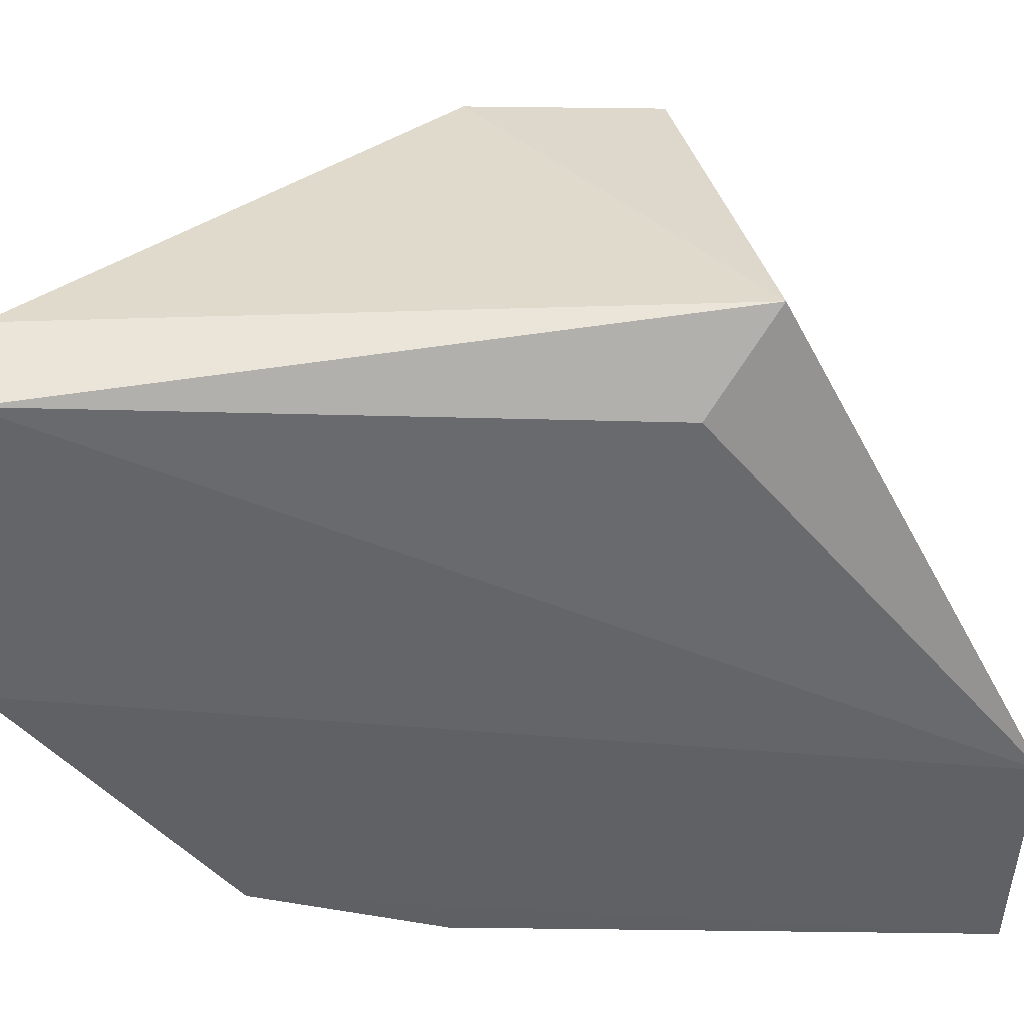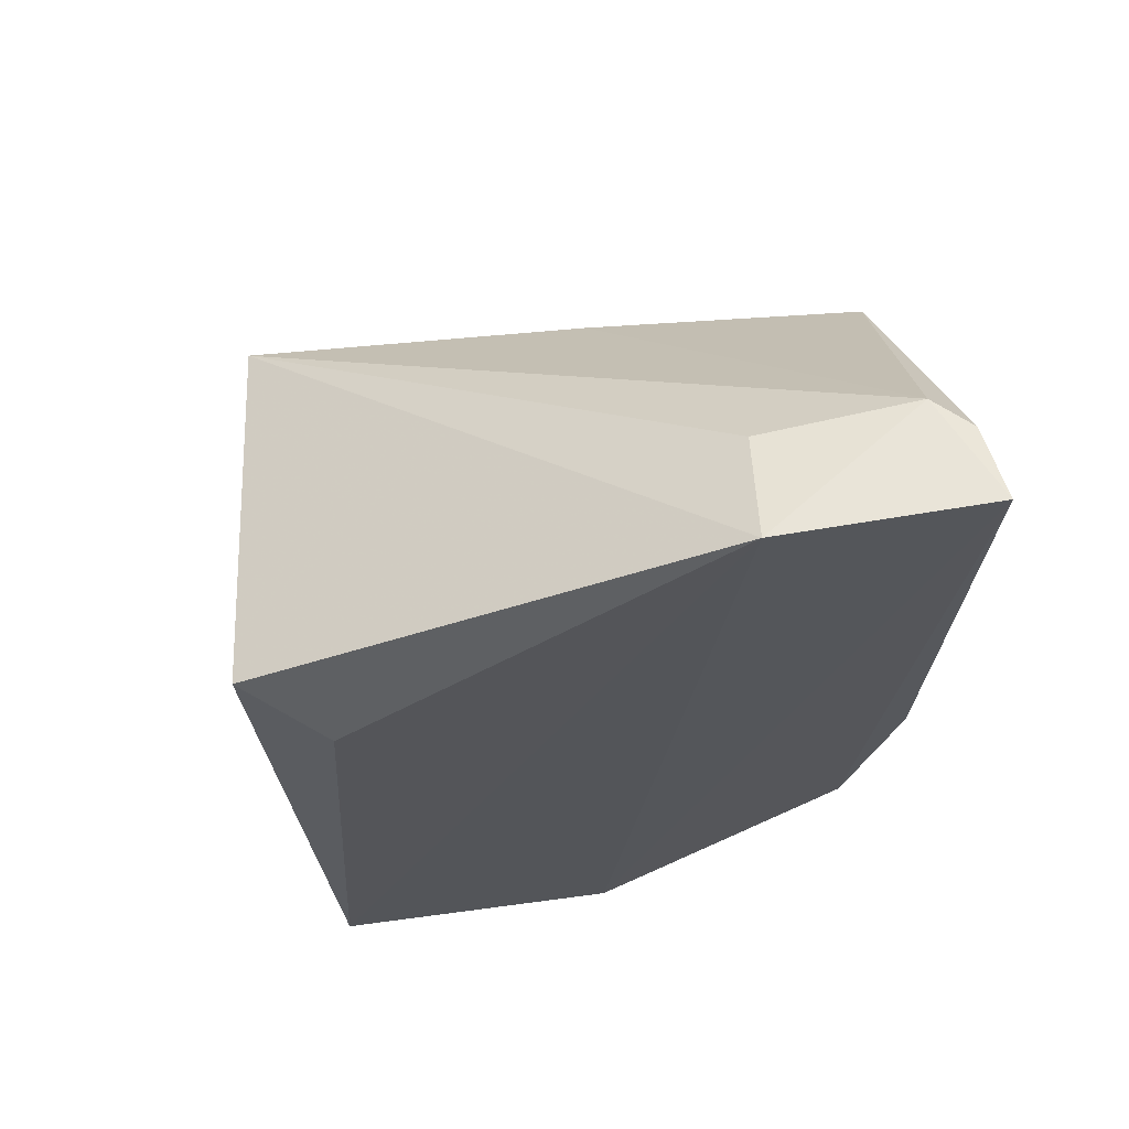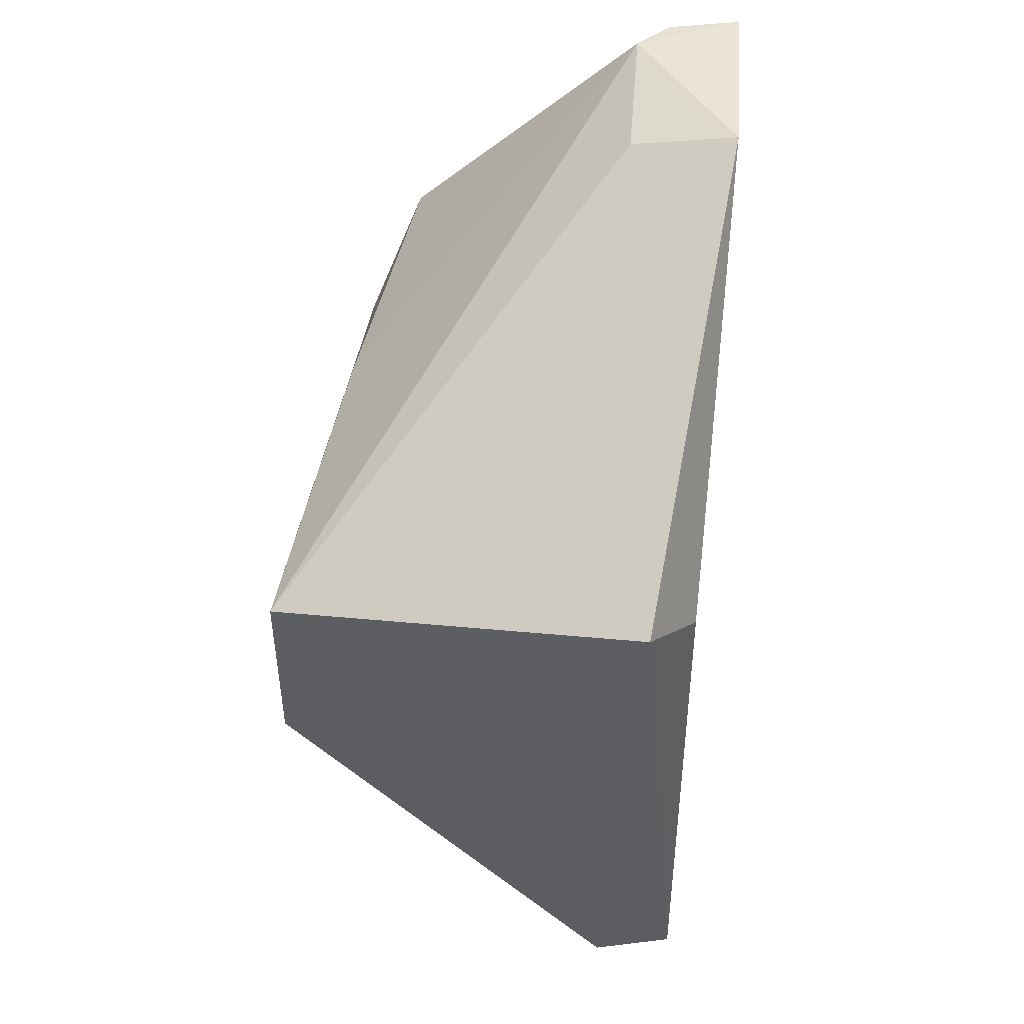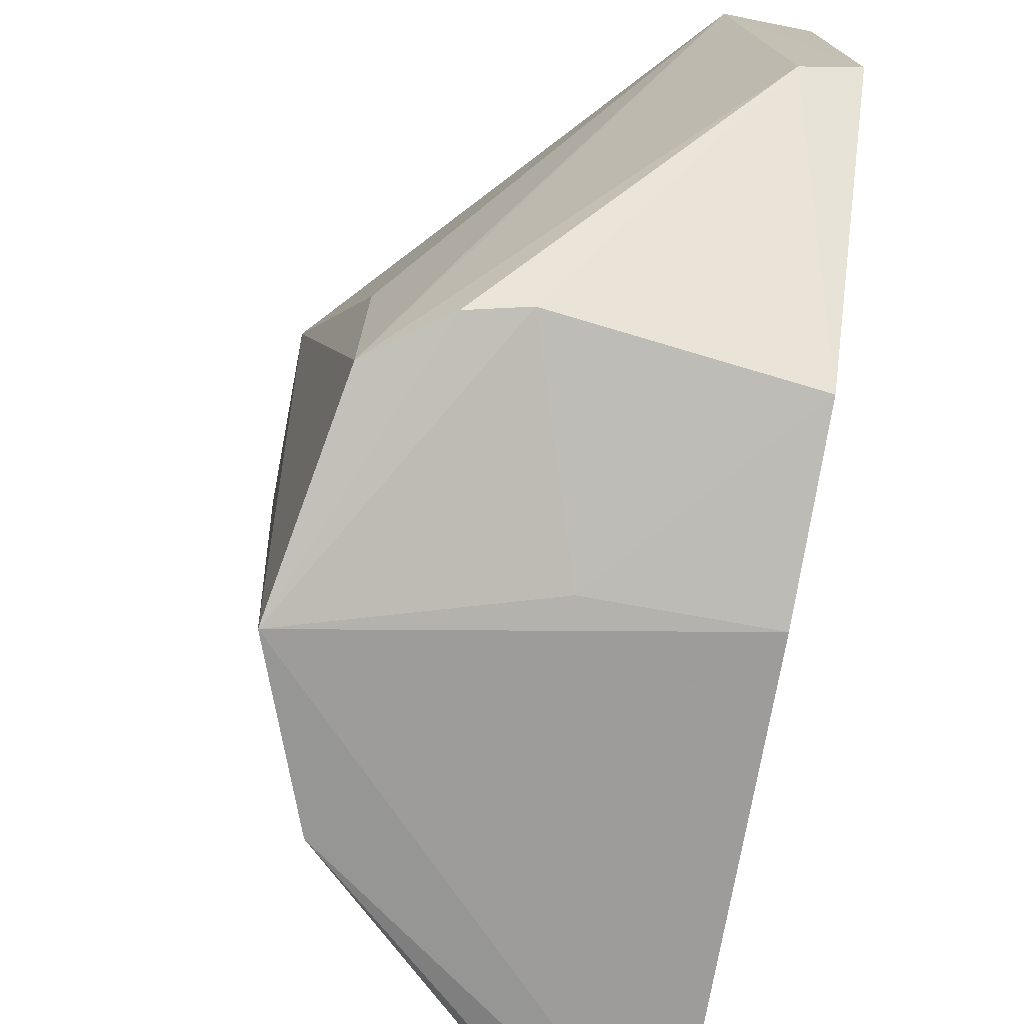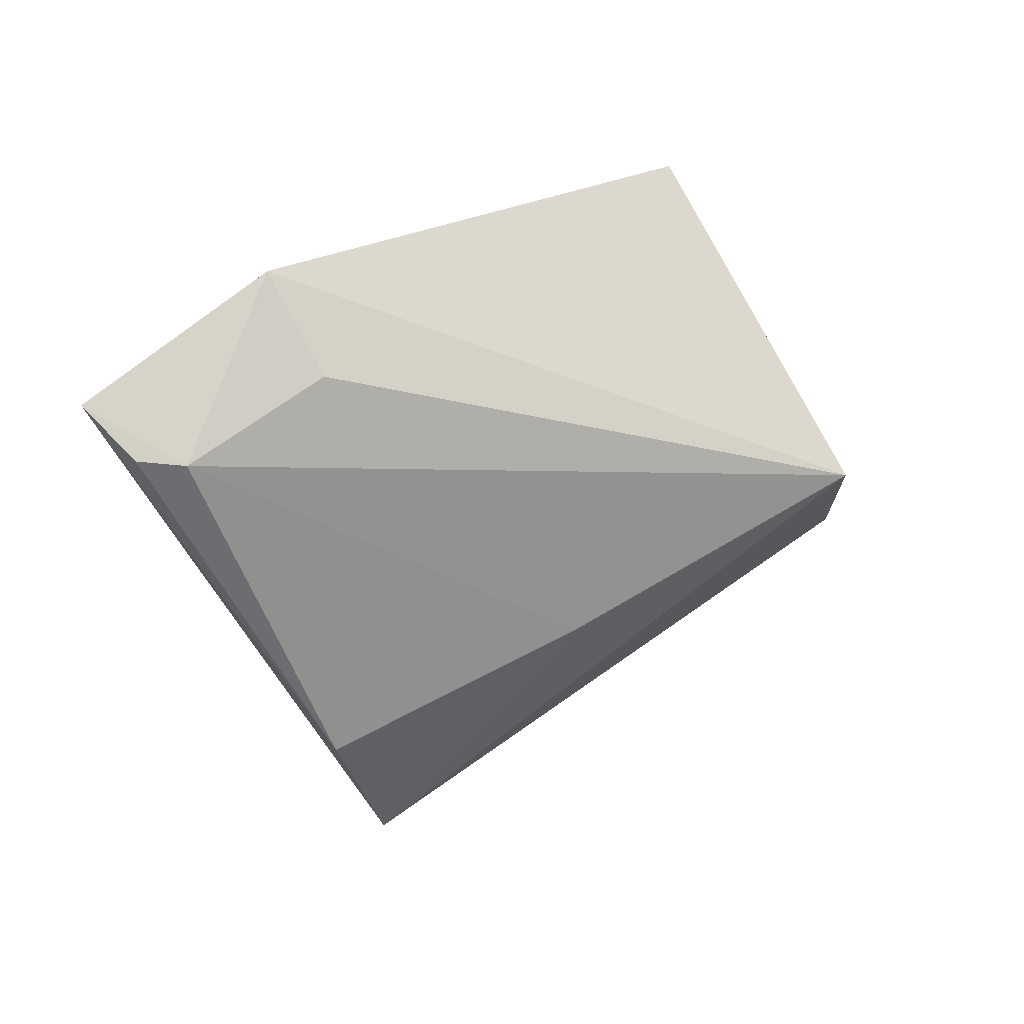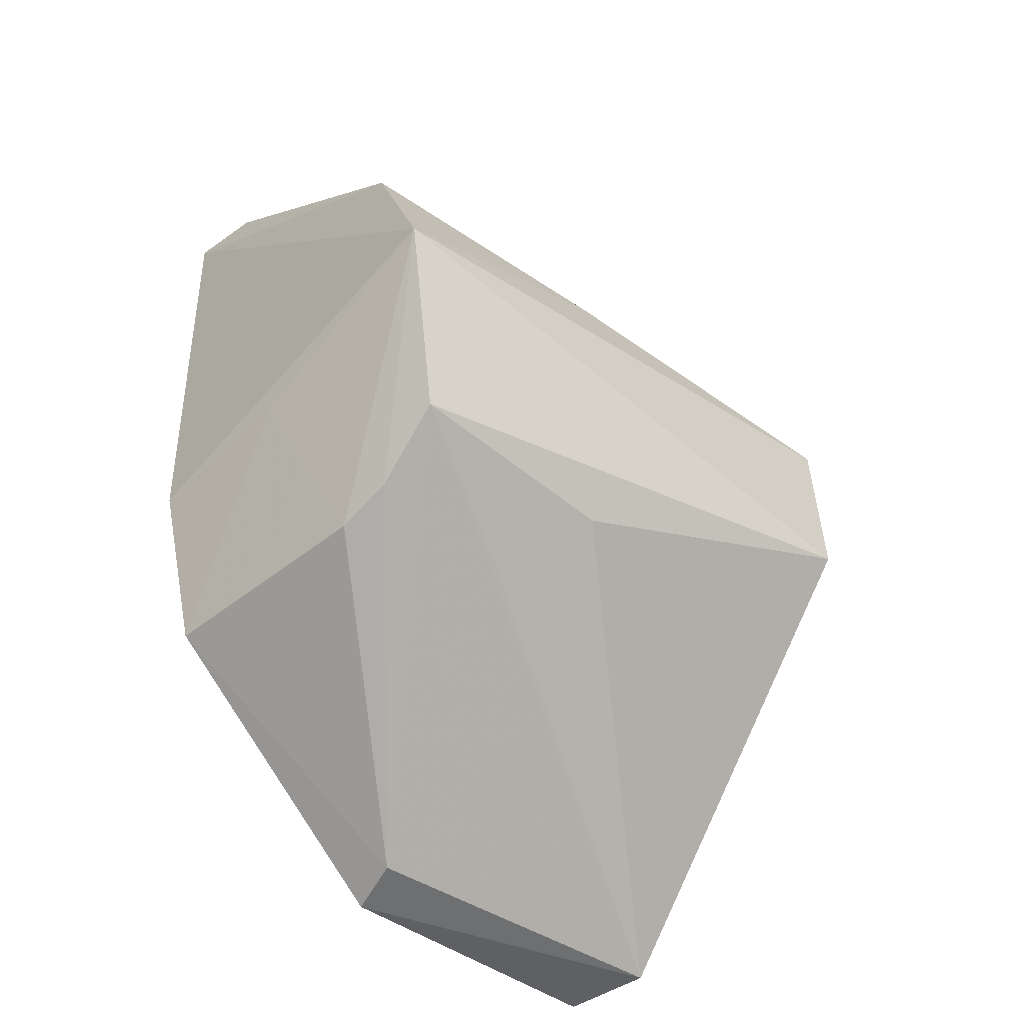
<metadata>
{"format":"obj","ext":"obj","renderer":"f3d","projection":"perspective","resolution":1024,"background":"white","views":[{"elev":39.7,"azim":-92.1,"up":"+Y"},{"elev":64.3,"azim":-100.6,"up":"+Z"},{"elev":48.2,"azim":-175.2,"up":"+Z"},{"elev":-68.3,"azim":169.4,"up":"+Y"},{"elev":73.0,"azim":52.7,"up":"+Z"},{"elev":-51.3,"azim":46.6,"up":"+Z"}]}
</metadata>
<code>
v 0.04369 -0.05624 0.02809
v 0.05628 -0.06238 0.01467
v 0.05687 -0.04405 0.0189
v 0.04397 -0.0438 0.00191
v 0.04403 -0.06061 0.007124
v 0.055 -0.0536 0.008933
v 0.04547 -0.0424 0.02071
v 0.04696 -0.06134 0.0277
v 0.0438 -0.05274 0.0009961
v 0.05683 -0.04384 0.01349
v 0.04409 -0.04483 0.01875
v 0.05437 -0.06238 0.01995
v 0.04696 -0.0567 0.02726
v 0.04373 -0.06268 0.02778
v 0.04645 -0.04321 0.001978
v 0.05514 -0.06042 0.008414
v 0.05571 -0.0542 0.01932
v 0.04597 -0.06239 0.02765
v 0.04405 -0.06214 0.01257
v 0.05124 -0.06023 0.006422
v 0.053 -0.05577 0.006839
v 0.04551 -0.05319 0.001191
v 0.05295 -0.06019 0.006842
v 0.04915 -0.06207 0.0126
f 7 1 3
f 9 1 4
f 10 3 2
f 10 7 3
f 11 7 4
f 11 4 1
f 11 1 7
f 13 8 3
f 13 3 1
f 13 1 8
f 14 8 1
f 14 2 12
f 14 9 5
f 14 1 9
f 15 9 4
f 15 10 6
f 15 4 7
f 15 7 10
f 16 10 2
f 16 6 10
f 17 12 2
f 17 2 3
f 17 3 8
f 17 8 12
f 18 14 12
f 18 12 8
f 18 8 14
f 19 14 5
f 19 2 14
f 21 16 15
f 21 15 6
f 21 6 16
f 22 9 15
f 22 15 16
f 22 20 5
f 22 5 9
f 23 16 2
f 23 2 20
f 23 22 16
f 23 20 22
f 24 19 5
f 24 5 20
f 24 20 2
f 24 2 19

</code>
